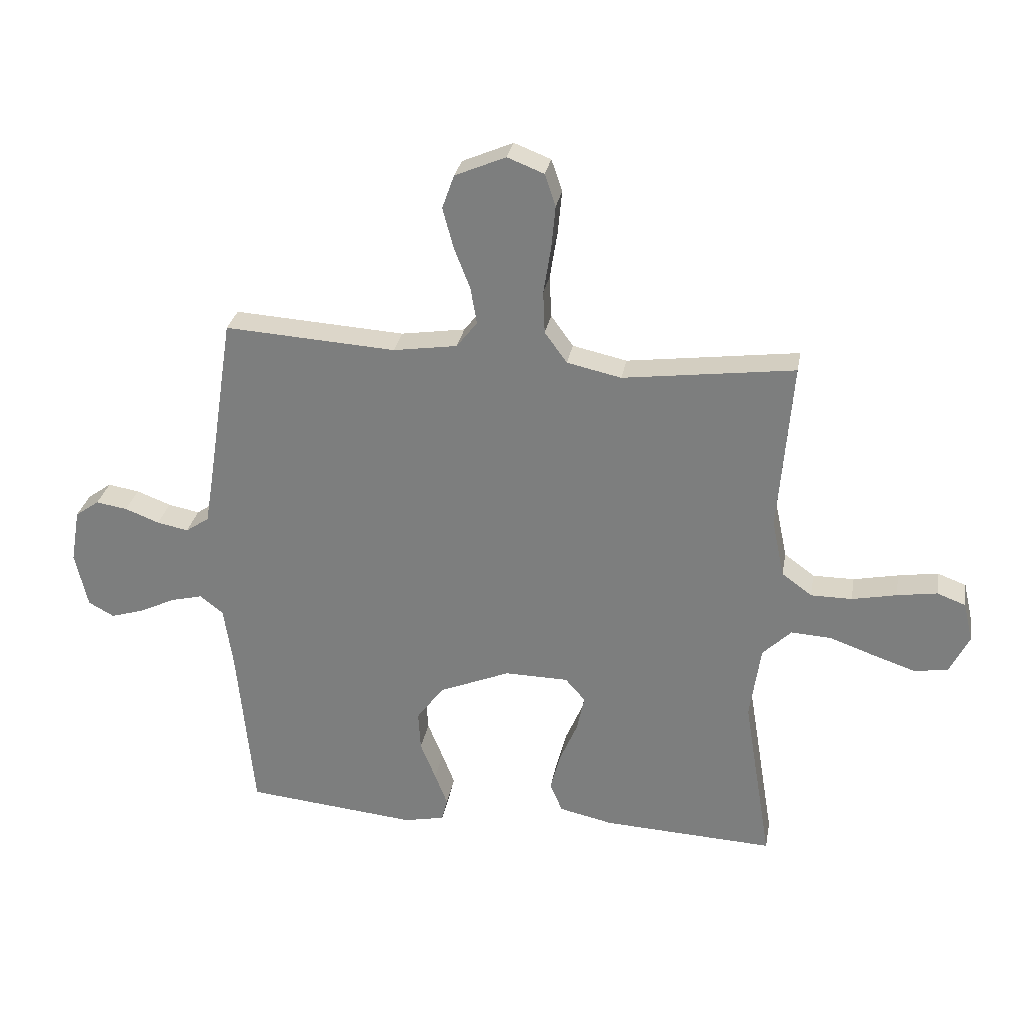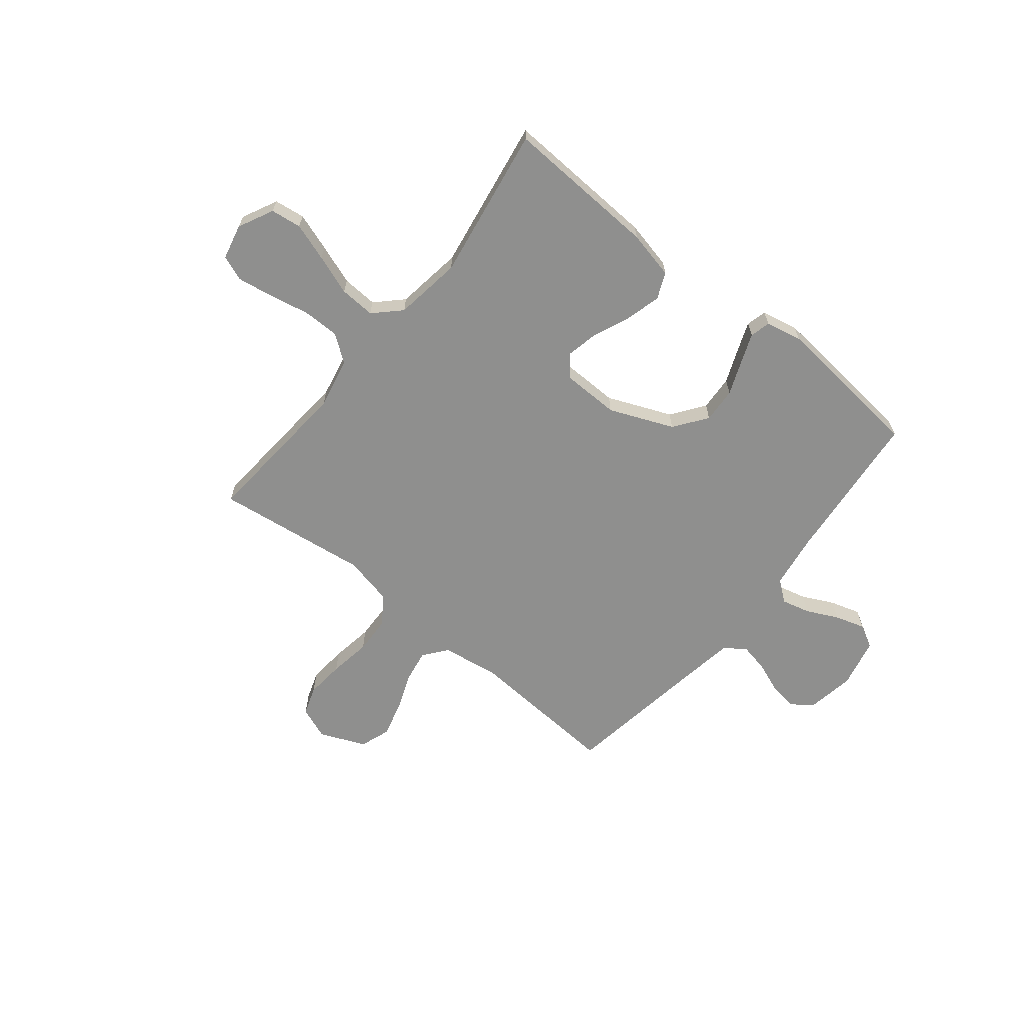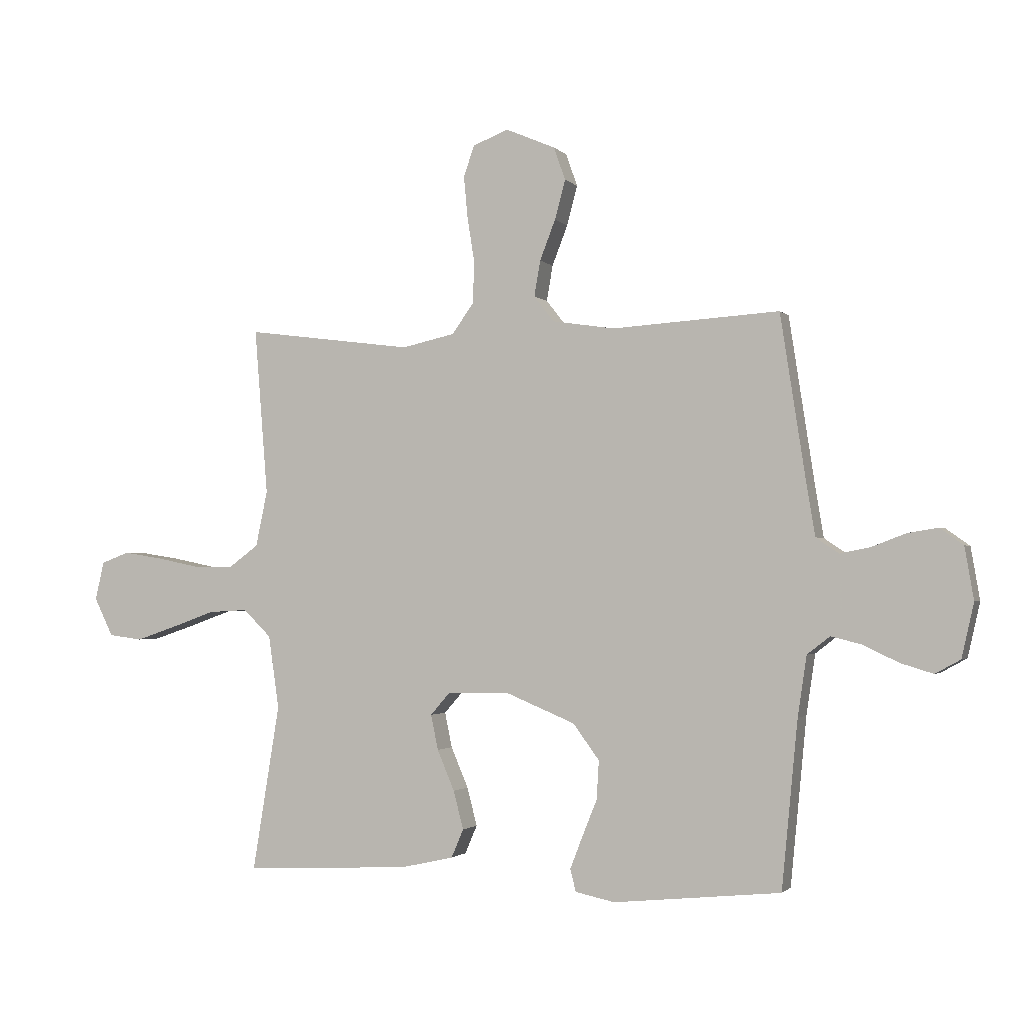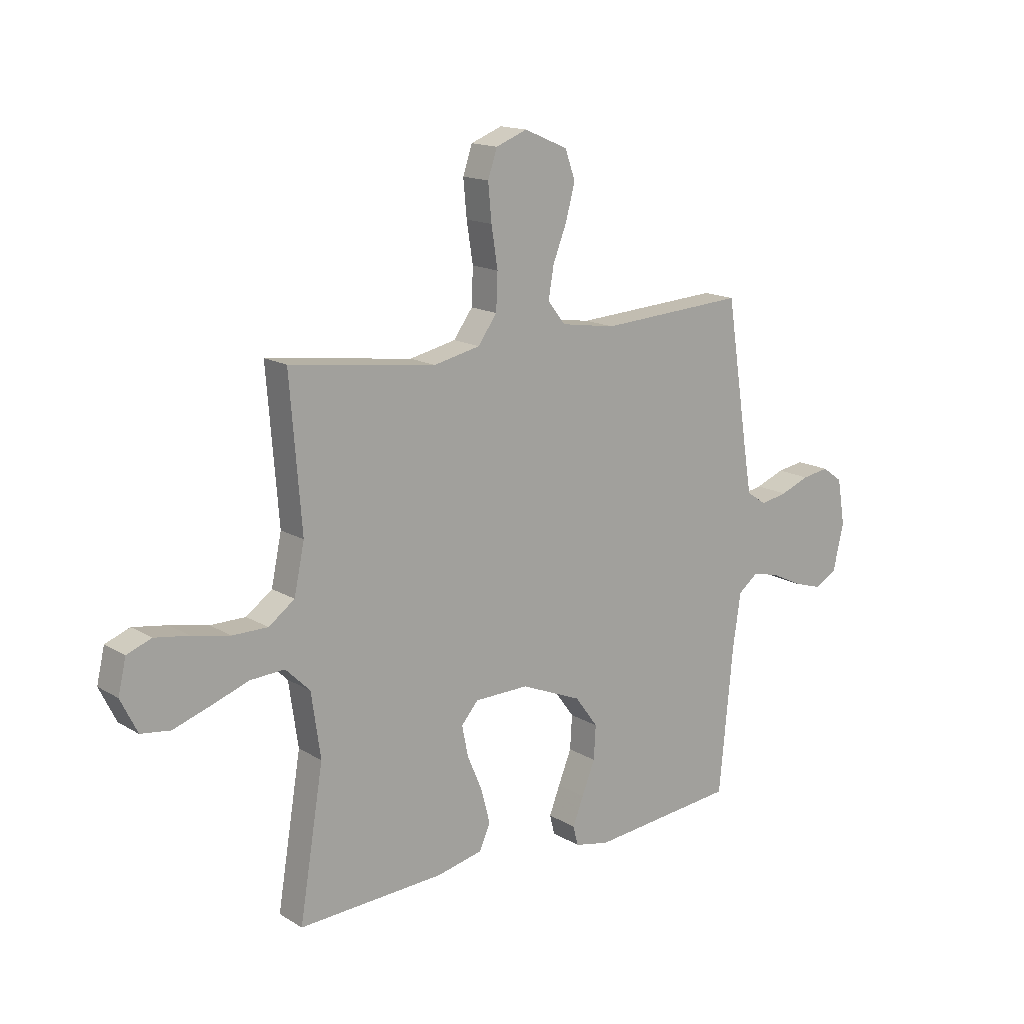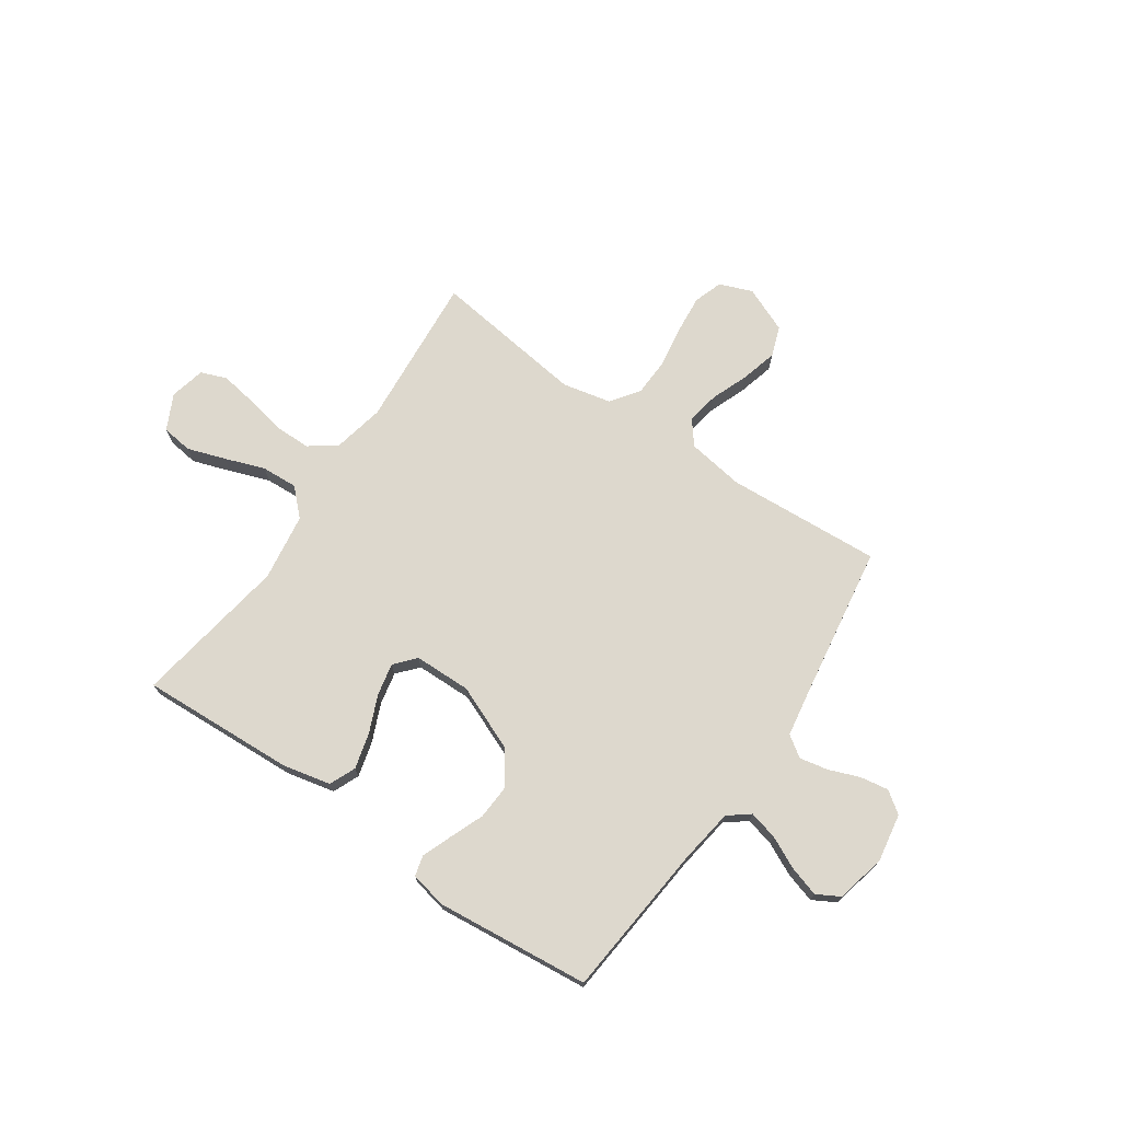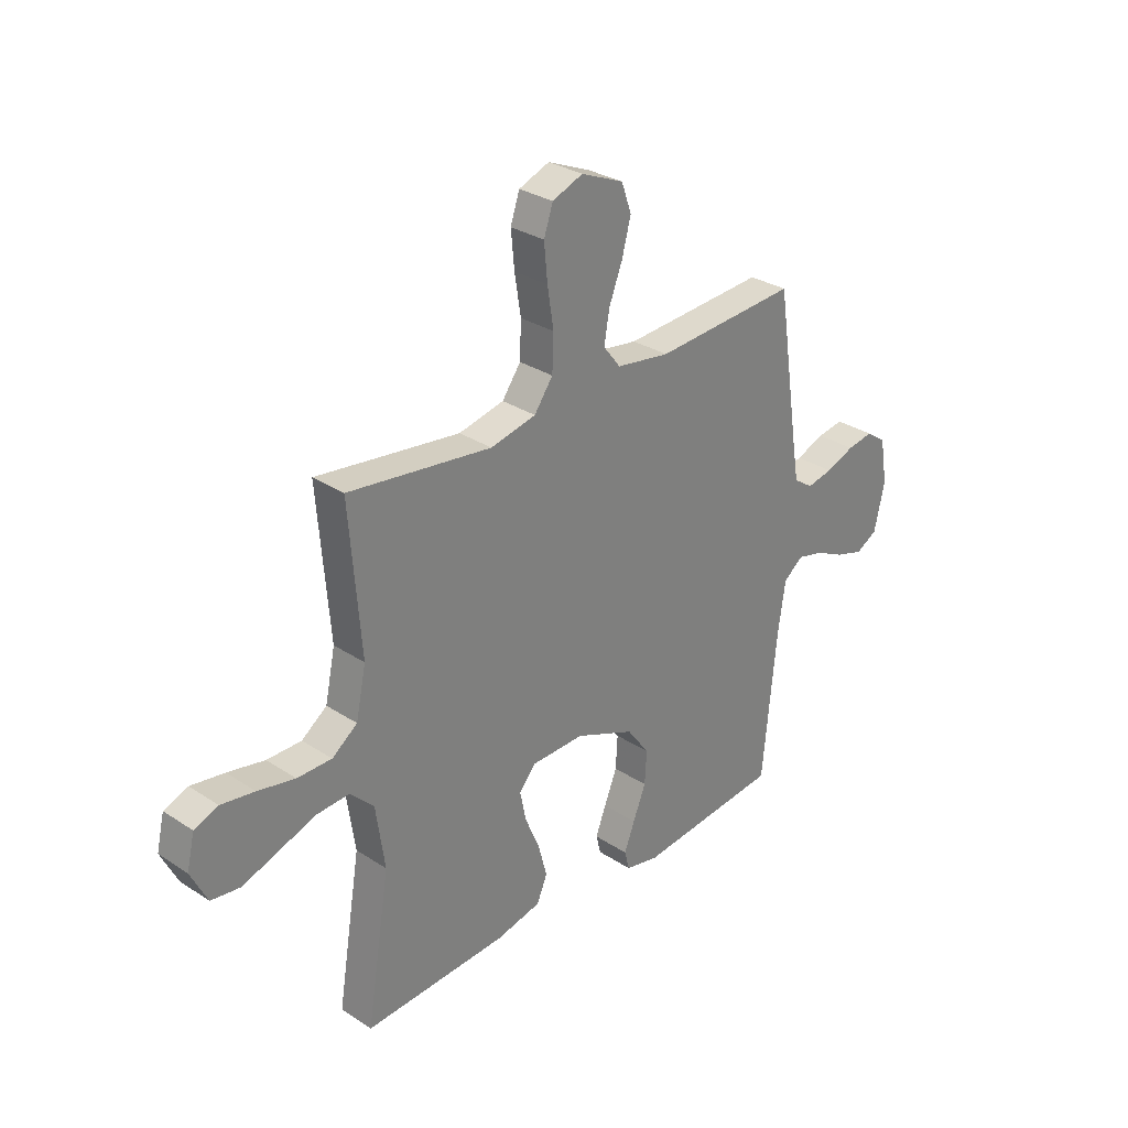
<metadata>
{"format":"obj","ext":"obj","renderer":"f3d","projection":"perspective","resolution":1024,"background":"white","views":[{"elev":29.0,"azim":10.0,"up":"+Z"},{"elev":-65.2,"azim":141.1,"up":"+Y"},{"elev":-1.7,"azim":-160.4,"up":"+Z"},{"elev":15.3,"azim":141.4,"up":"+Z"},{"elev":72.1,"azim":-145.6,"up":"+Y"},{"elev":30.1,"azim":133.6,"up":"+Z"}]}
</metadata>
<code>
v 0.5 0.07 0.5
v 0.476 0.07 0.2
v 0.497 0.07 0.1
v 0.55 0.07 0.061
v 0.622 0.07 0.061
v 0.7 0.07 0.077
v 0.77 0.07 0.088
v 0.82 0.07 0.069
v 0.836 0.07 0
v 0.802 0.07 -0.069
v 0.742 0.07 -0.077
v 0.668 0.07 -0.052
v 0.59 0.07 -0.024
v 0.52 0.07 -0.02
v 0.47 0.07 -0.069
v 0.451 0.07 -0.2
v 0.5 0.07 -0.5
v 0.2 0.07 -0.485
v 0.106 0.07 -0.464
v 0.084 0.07 -0.413
v 0.102 0.07 -0.344
v 0.133 0.07 -0.271
v 0.146 0.07 -0.208
v 0.111 0.07 -0.168
v 0 0.07 -0.166
v -0.125 0.07 -0.218
v -0.172 0.07 -0.282
v -0.168 0.07 -0.351
v -0.141 0.07 -0.418
v -0.119 0.07 -0.475
v -0.129 0.07 -0.515
v -0.2 0.07 -0.53
v -0.5 0.07 -0.5
v -0.529 0.07 -0.2
v -0.545 0.07 -0.092
v -0.586 0.07 -0.06
v -0.642 0.07 -0.074
v -0.704 0.07 -0.104
v -0.763 0.07 -0.122
v -0.808 0.07 -0.097
v -0.83 0.07 0
v -0.814 0.07 0.094
v -0.772 0.07 0.124
v -0.717 0.07 0.115
v -0.657 0.07 0.092
v -0.602 0.07 0.081
v -0.561 0.07 0.109
v -0.546 0.07 0.2
v -0.5 0.07 0.5
v -0.2 0.07 0.481
v -0.088 0.07 0.498
v -0.052 0.07 0.544
v -0.063 0.07 0.608
v -0.091 0.07 0.68
v -0.11 0.07 0.751
v -0.089 0.07 0.81
v 0 0.07 0.848
v 0.064 0.07 0.823
v 0.083 0.07 0.767
v 0.076 0.07 0.692
v 0.063 0.07 0.61
v 0.066 0.07 0.536
v 0.105 0.07 0.482
v 0.2 0.07 0.461
v 0.5 0 0.5
v 0.476 0 0.2
v 0.497 0 0.1
v 0.55 0 0.061
v 0.622 0 0.061
v 0.7 0 0.077
v 0.77 0 0.088
v 0.82 0 0.069
v 0.836 0 0
v 0.802 0 -0.069
v 0.742 0 -0.077
v 0.668 0 -0.052
v 0.59 0 -0.024
v 0.52 0 -0.02
v 0.47 0 -0.069
v 0.451 0 -0.2
v 0.5 0 -0.5
v 0.2 0 -0.485
v 0.106 0 -0.464
v 0.084 0 -0.413
v 0.102 0 -0.344
v 0.133 0 -0.271
v 0.146 0 -0.208
v 0.111 0 -0.168
v 0 0 -0.166
v -0.125 0 -0.218
v -0.172 0 -0.282
v -0.168 0 -0.351
v -0.141 0 -0.418
v -0.119 0 -0.475
v -0.129 0 -0.515
v -0.2 0 -0.53
v -0.5 0 -0.5
v -0.529 0 -0.2
v -0.545 0 -0.092
v -0.586 0 -0.06
v -0.642 0 -0.074
v -0.704 0 -0.104
v -0.763 0 -0.122
v -0.808 0 -0.097
v -0.83 0 0
v -0.814 0 0.094
v -0.772 0 0.124
v -0.717 0 0.115
v -0.657 0 0.092
v -0.602 0 0.081
v -0.561 0 0.109
v -0.546 0 0.2
v -0.5 0 0.5
v -0.2 0 0.481
v -0.088 0 0.498
v -0.052 0 0.544
v -0.063 0 0.608
v -0.091 0 0.68
v -0.11 0 0.751
v -0.089 0 0.81
v 0 0 0.848
v 0.064 0 0.823
v 0.083 0 0.767
v 0.076 0 0.692
v 0.063 0 0.61
v 0.066 0 0.536
v 0.105 0 0.482
v 0.2 0 0.461
f 59 60 61
f 58 59 61
f 57 58 61
f 56 57 61
f 55 56 61
f 54 55 61
f 53 54 61
f 52 53 61 62
f 51 52 62 63
f 48 49 50
f 51 63 64
f 50 51 64
f 48 50 64
f 47 48 64
f 43 44 45
f 42 43 45
f 41 42 45
f 40 41 45
f 39 40 45
f 38 39 45
f 37 38 45
f 36 37 45 46
f 64 1 2
f 47 64 2
f 46 47 2
f 36 46 2
f 35 36 2
f 32 33 34
f 31 32 34
f 30 31 34
f 29 30 34
f 28 29 34
f 20 21 22
f 19 20 22
f 18 19 22
f 17 18 22
f 16 17 22
f 15 16 22 23
f 14 15 23 24
f 11 12 13
f 10 11 13
f 9 10 13
f 8 9 13
f 7 8 13
f 6 7 13
f 5 6 13
f 4 5 13 14
f 14 24 25
f 4 14 25
f 3 4 25
f 27 28 34 35
f 26 27 35
f 25 26 35
f 3 25 35
f 2 3 35
f 125 124 123
f 125 123 122
f 125 122 121
f 125 121 120
f 125 120 119
f 125 119 118
f 125 118 117
f 126 125 117 116
f 127 126 116 115
f 114 113 112
f 128 127 115
f 128 115 114
f 128 114 112
f 128 112 111
f 109 108 107
f 109 107 106
f 109 106 105
f 109 105 104
f 109 104 103
f 109 103 102
f 109 102 101
f 110 109 101 100
f 66 65 128
f 66 128 111
f 66 111 110
f 66 110 100
f 66 100 99
f 98 97 96
f 98 96 95
f 98 95 94
f 98 94 93
f 98 93 92
f 86 85 84
f 86 84 83
f 86 83 82
f 86 82 81
f 86 81 80
f 87 86 80 79
f 88 87 79 78
f 77 76 75
f 77 75 74
f 77 74 73
f 77 73 72
f 77 72 71
f 77 71 70
f 77 70 69
f 78 77 69 68
f 89 88 78
f 89 78 68
f 89 68 67
f 99 98 92 91
f 99 91 90
f 99 90 89
f 99 89 67
f 99 67 66
f 1 65 66 2
f 2 66 67 3
f 3 67 68 4
f 4 68 69 5
f 5 69 70 6
f 6 70 71 7
f 7 71 72 8
f 8 72 73 9
f 9 73 74 10
f 10 74 75 11
f 11 75 76 12
f 12 76 77 13
f 13 77 78 14
f 14 78 79 15
f 15 79 80 16
f 16 80 81 17
f 17 81 82 18
f 18 82 83 19
f 19 83 84 20
f 20 84 85 21
f 21 85 86 22
f 22 86 87 23
f 23 87 88 24
f 24 88 89 25
f 25 89 90 26
f 26 90 91 27
f 27 91 92 28
f 28 92 93 29
f 29 93 94 30
f 30 94 95 31
f 31 95 96 32
f 32 96 97 33
f 33 97 98 34
f 34 98 99 35
f 35 99 100 36
f 36 100 101 37
f 37 101 102 38
f 38 102 103 39
f 39 103 104 40
f 40 104 105 41
f 41 105 106 42
f 42 106 107 43
f 43 107 108 44
f 44 108 109 45
f 45 109 110 46
f 46 110 111 47
f 47 111 112 48
f 48 112 113 49
f 49 113 114 50
f 50 114 115 51
f 51 115 116 52
f 52 116 117 53
f 53 117 118 54
f 54 118 119 55
f 55 119 120 56
f 56 120 121 57
f 57 121 122 58
f 58 122 123 59
f 59 123 124 60
f 60 124 125 61
f 61 125 126 62
f 62 126 127 63
f 63 127 128 64
f 64 128 65 1

</code>
